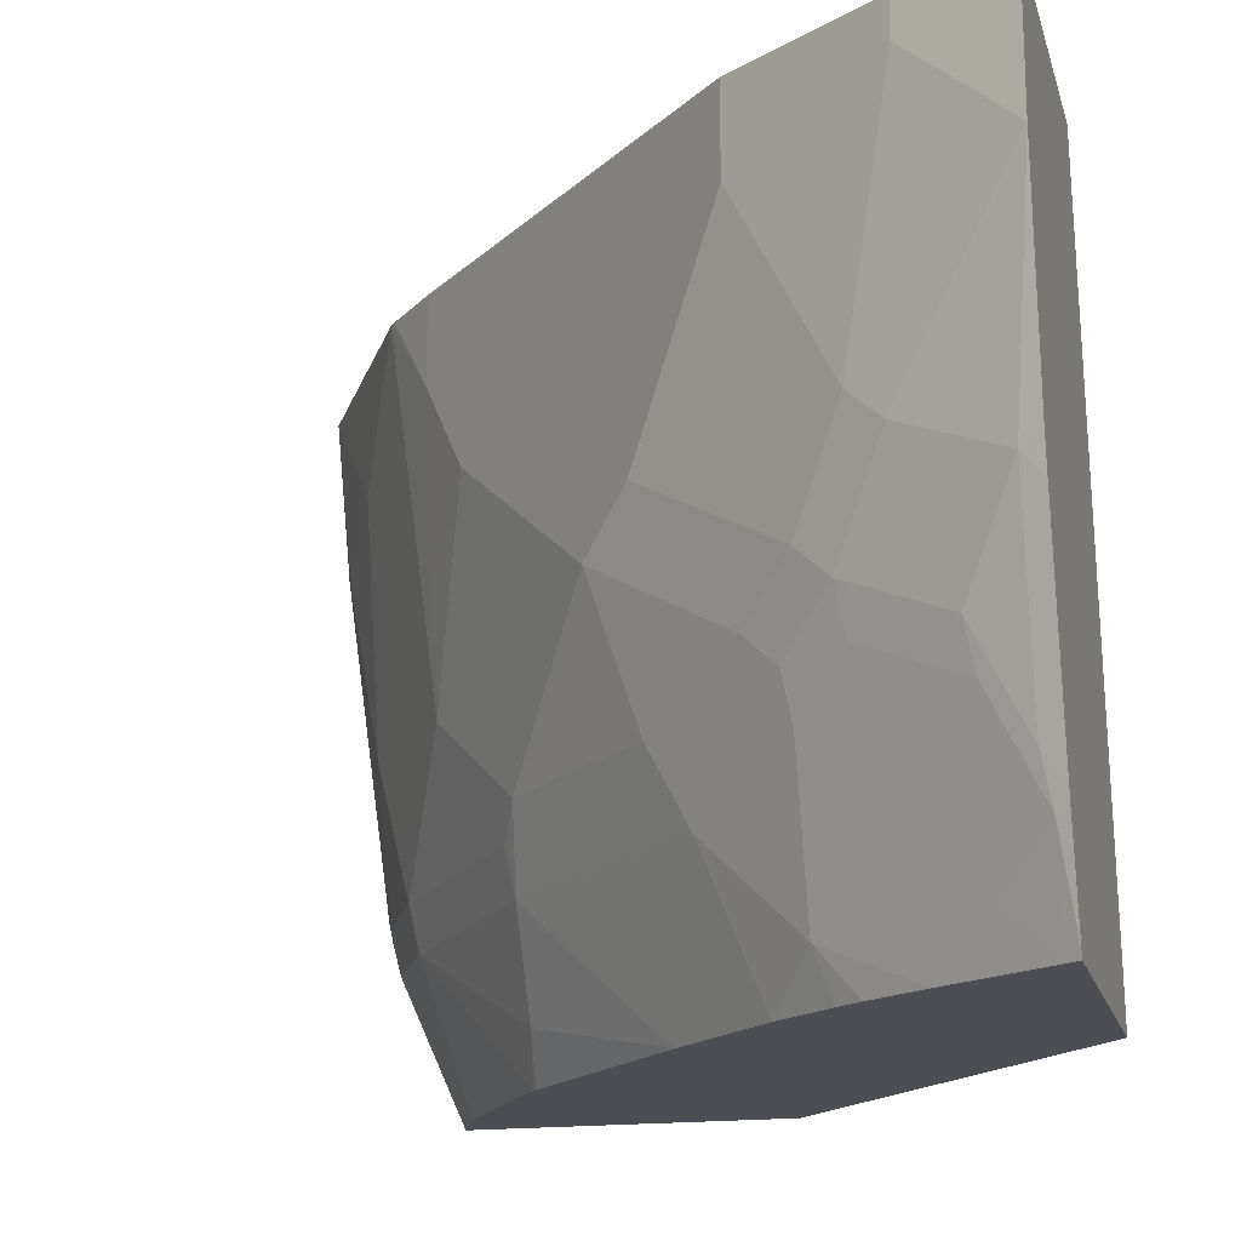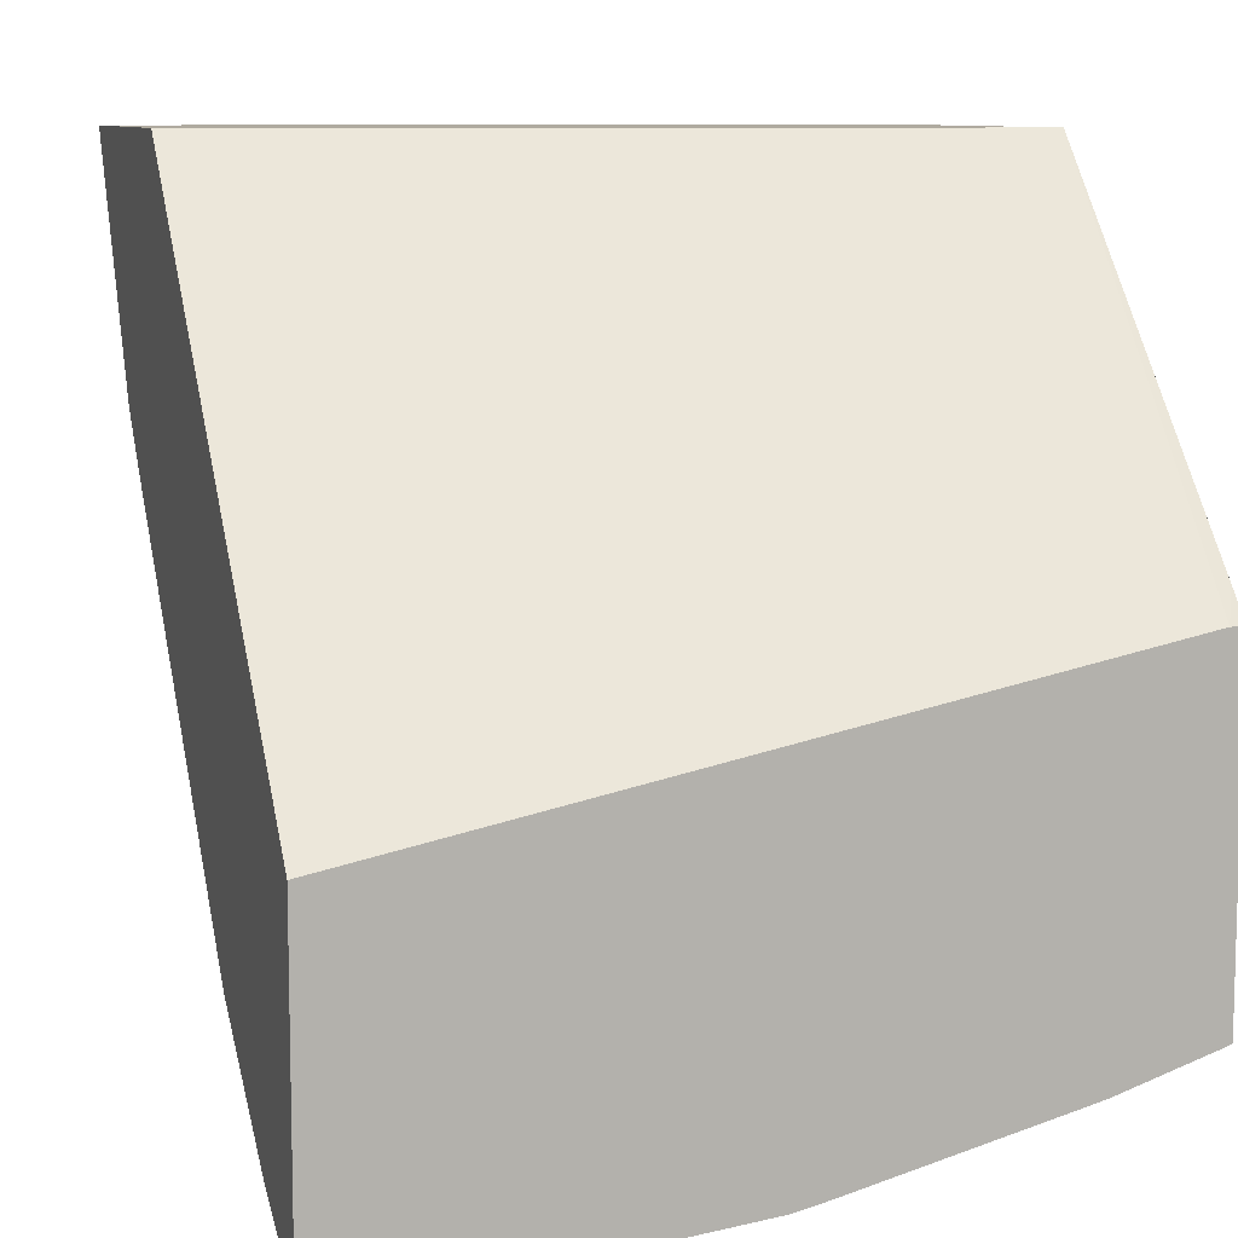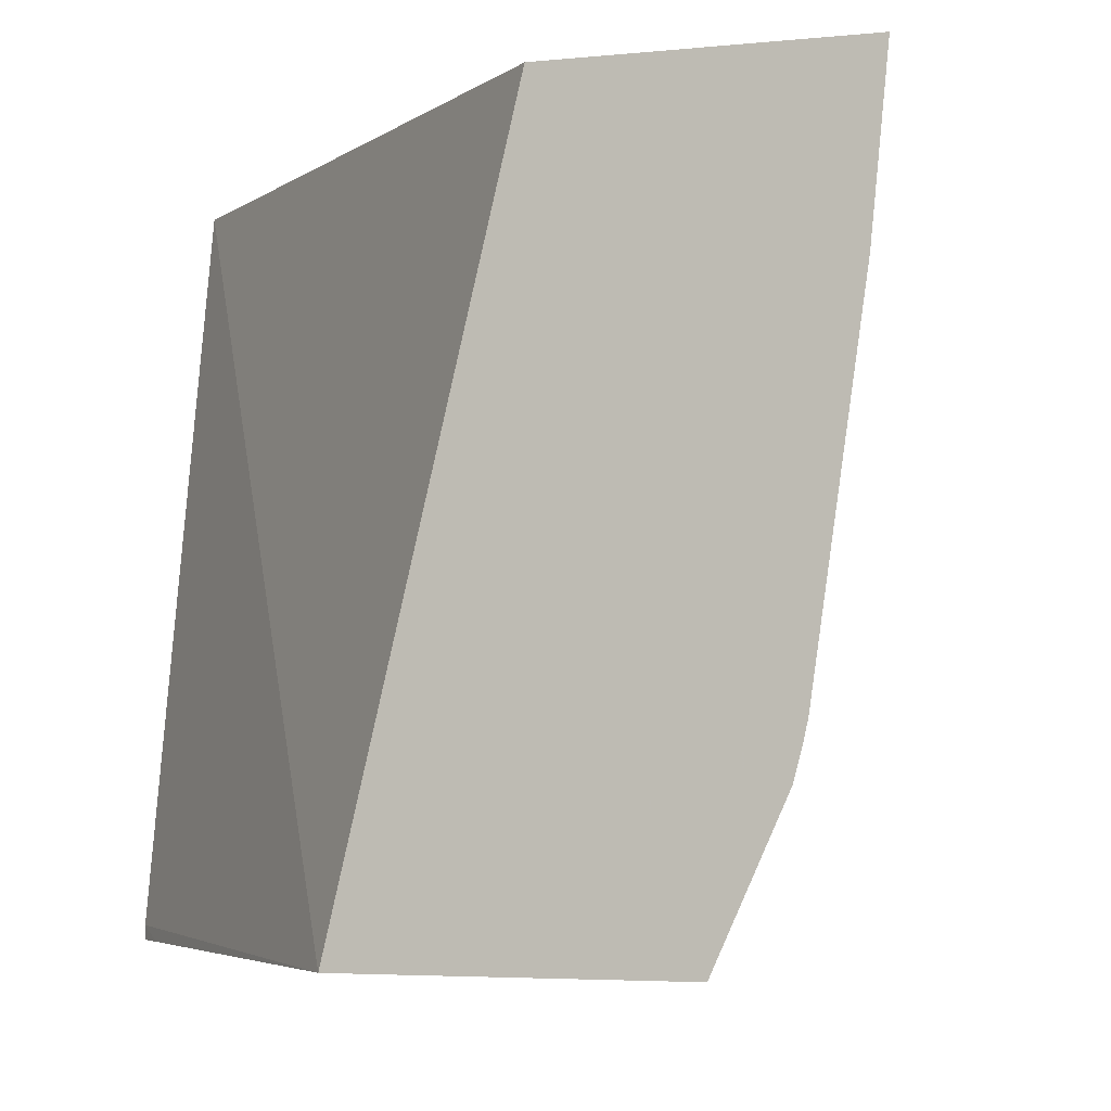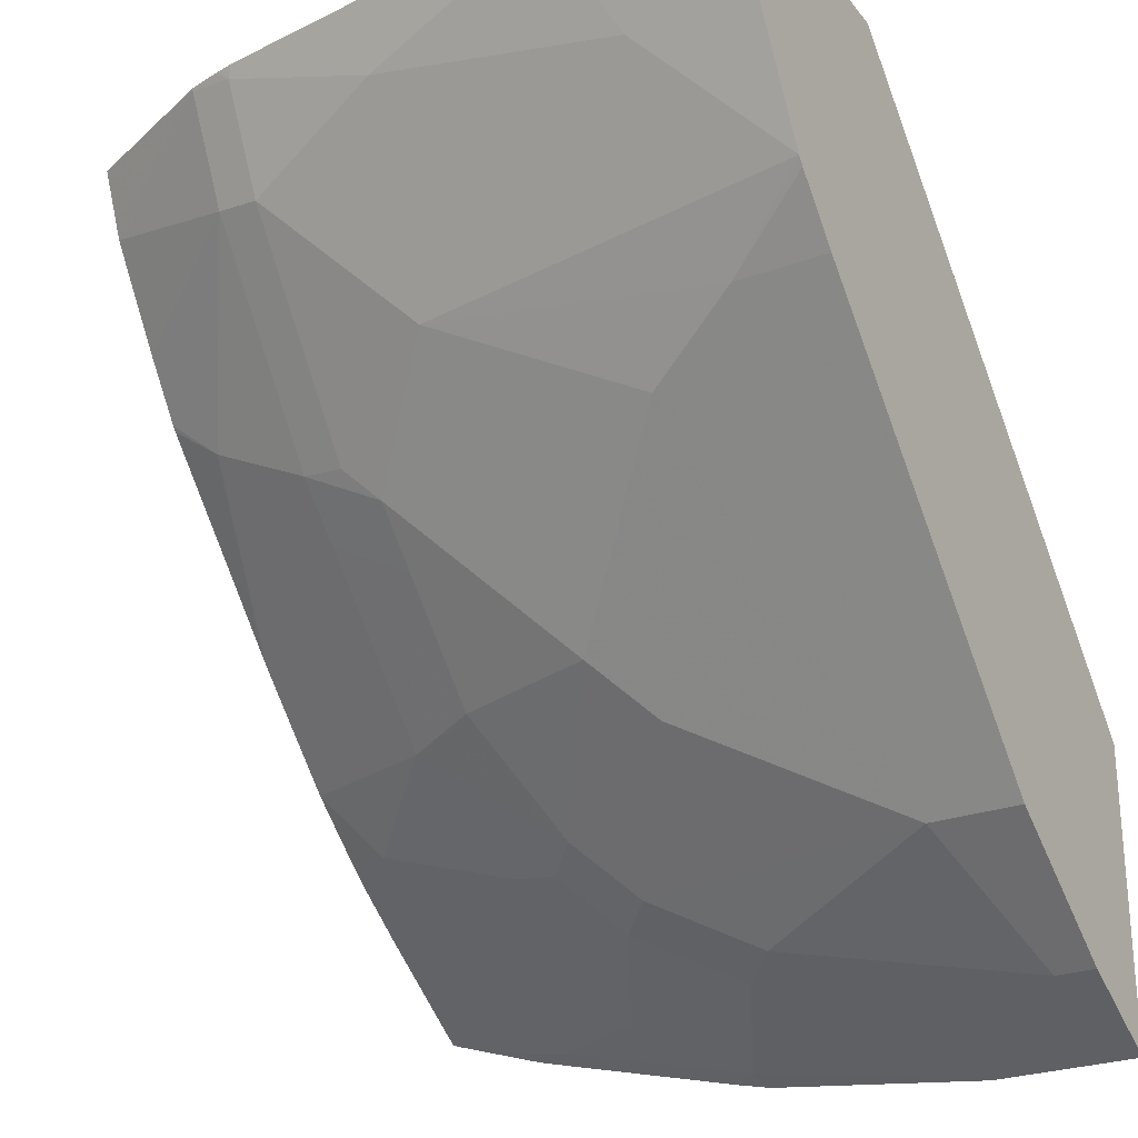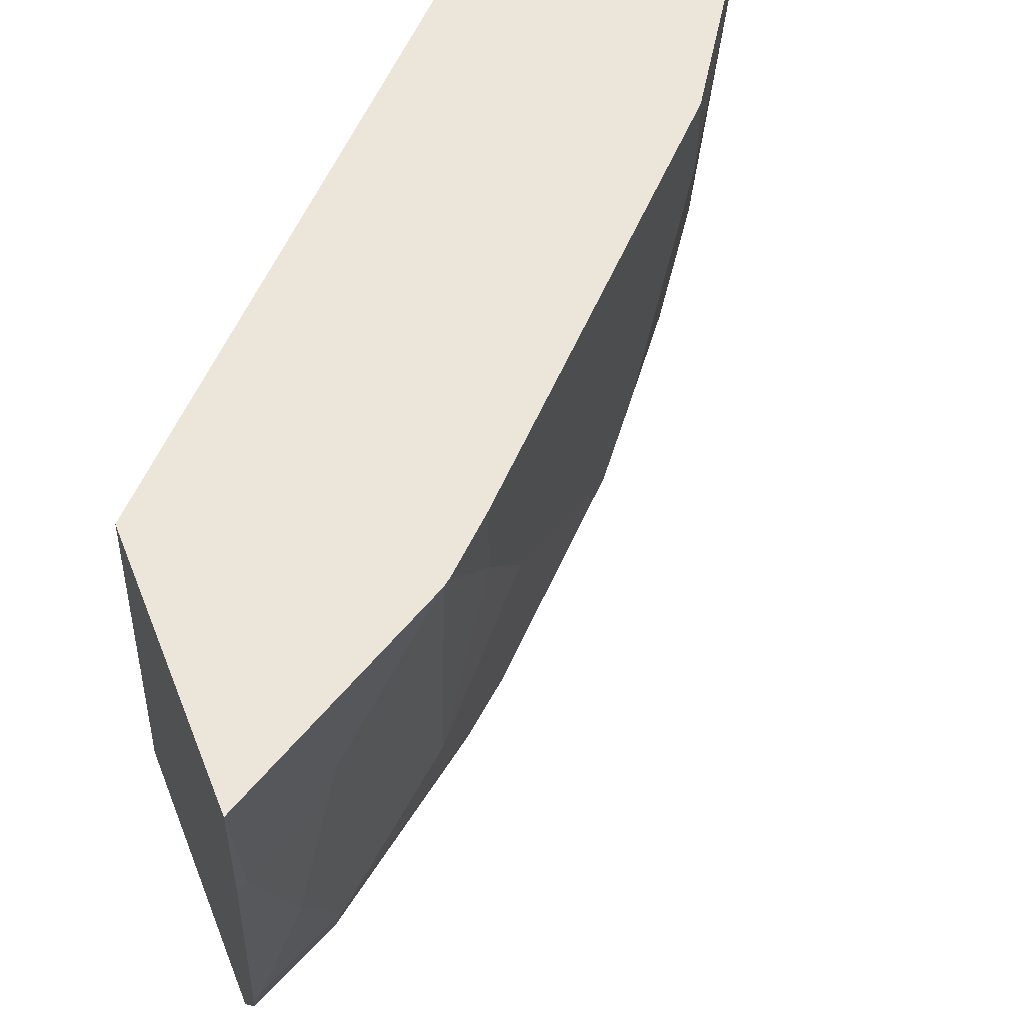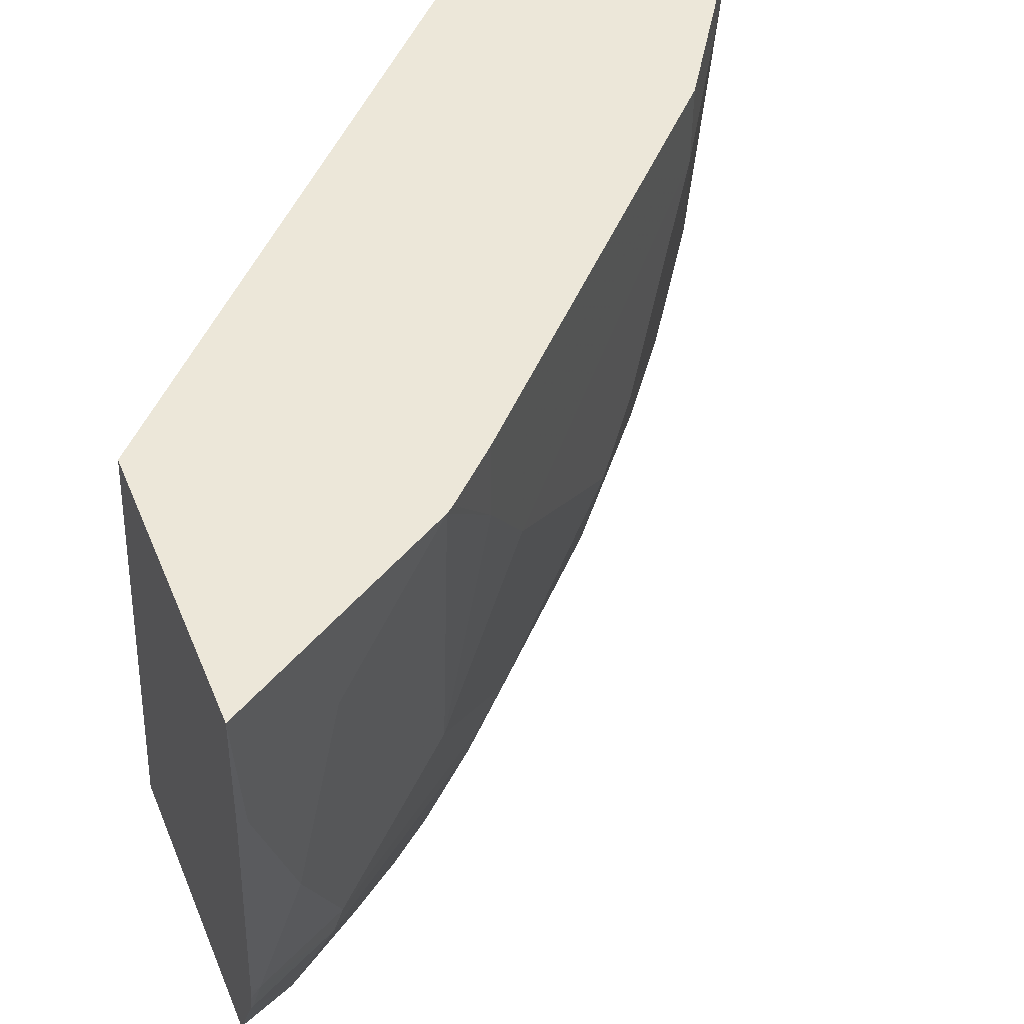
<metadata>
{"format":"obj","ext":"obj","renderer":"f3d","projection":"perspective","resolution":1024,"background":"white","views":[{"elev":-17.4,"azim":14.3,"up":"+Z"},{"elev":9.4,"azim":72.6,"up":"+Y"},{"elev":-4.5,"azim":-161.9,"up":"+Z"},{"elev":-26.6,"azim":-60.5,"up":"+Y"},{"elev":57.1,"azim":-111.6,"up":"+Z"},{"elev":49.7,"azim":-112.1,"up":"+Z"}]}
</metadata>
<code>
v -0.4834 -0.1118 -0.2828
v -0.4935 -0.1007 -0.2828
v -0.4834 -0.1119 -0.2773
v -0.4834 -0.2382 -0.2828
v -0.6146 0.03086 -0.2828
v -0.4834 -0.1666 0.002417
v -0.4834 -0.2393 -0.2801
v -0.4874 -0.2358 -0.2828
v -0.7408 0.03086 -0.2828
v -0.6827 0.03086 0.002417
v -0.4834 -0.2861 0.002417
v -0.4834 -0.2513 -0.2428
v -0.488 -0.249 -0.244
v -0.508 -0.2291 -0.2639
v -0.5293 -0.2084 -0.2828
v -0.7669 0.02986 -0.2241
v -0.7674 0.03086 -0.2238
v -0.7331 0.01205 -0.2828
v -0.7988 0.03086 0.002417
v -0.4847 -0.2855 0.002417
v -0.4834 -0.2861 -0.0544
v -0.4834 -0.2533 -0.2351
v -0.4914 -0.2523 -0.2257
v -0.5113 -0.2523 -0.1859
v -0.508 -0.249 -0.2042
v -0.5478 -0.2291 -0.1842
v -0.5478 -0.2091 -0.244
v -0.5677 -0.1892 -0.2639
v -0.5519 -0.1927 -0.2828
v -0.7702 0.02654 -0.2058
v -0.7707 0.03086 -0.211
v -0.7305 0.005876 -0.2828
v -0.747 -0.009981 -0.2241
v -0.7988 0.03086 0.001998
v -0.7458 -0.06218 0.002417
v -0.4932 -0.2813 0.002417
v -0.4847 -0.2855 -0.05314
v -0.5312 -0.2523 -0.1262
v -0.4914 -0.2722 -0.1461
v -0.4834 -0.2762 -0.1421
v -0.4834 -0.2732 -0.1554
v -0.5511 -0.2324 -0.166
v -0.5711 -0.2125 -0.1859
v -0.5677 -0.2091 -0.2042
v -0.5615 -0.1852 -0.2828
v -0.5711 -0.1925 -0.2457
v -0.6076 -0.1693 -0.2241
v -0.5843 -0.166 -0.2828
v -0.7724 0.03086 -0.2036
v -0.7503 -0.0133 -0.2058
v -0.7702 0.006621 -0.1461
v -0.7064 -0.0313 -0.2828
v -0.6907 -0.05389 -0.2828
v -0.6872 -0.06972 -0.2639
v -0.6872 -0.08964 -0.2241
v -0.7923 0.03086 -0.06425
v -0.7901 0.02654 -0.0664
v -0.7702 -0.0133 -0.0465
v -0.7636 -0.02658 -0.03321
v -0.7304 -0.05315 -0.166
v -0.7237 -0.0664 -0.1527
v -0.7237 -0.08632 -0.03321
v -0.7434 -0.06525 0.002417
v -0.5113 -0.2722 -0.02656
v -0.5113 -0.2722 0.002417
v -0.5445 -0.2456 -0.1129
v -0.5644 -0.2258 -0.1527
v -0.5246 -0.2656 -0.0133
v -0.5843 -0.2058 -0.1726
v -0.6241 -0.166 -0.1925
v -0.664 -0.1262 -0.1925
v -0.6673 -0.1096 -0.2241
v -0.6241 -0.1262 -0.2828
v -0.7636 -0.006661 -0.1328
v -0.6905 -0.09296 -0.2058
v -0.7038 -0.08632 -0.1726
v -0.6892 -0.05585 -0.2828
v -0.6839 -0.1062 -0.1925
v -0.7038 -0.1062 -0.07305
v -0.7237 -0.08632 0.002417
v -0.5246 -0.2656 0.002417
v -0.5843 -0.2258 -0.03321
v -0.6241 -0.1859 -0.1129
v -0.6441 -0.166 -0.1328
v -0.7038 -0.1062 0.002417
v -0.5843 -0.2258 0.002417
f 38 42 39
f 38 67 42
f 36 64 37
f 37 64 38
f 36 65 64
f 38 64 68
f 38 66 67
f 38 68 66
f 47 72 73
f 42 67 43
f 43 69 46
f 43 67 69
f 46 69 47
f 47 69 70
f 47 70 71
f 47 71 72
f 35 62 63
f 39 41 40
f 35 61 62
f 33 53 54
f 35 59 60
f 28 43 46
f 28 46 47
f 28 47 48
f 28 48 45
f 30 49 31
f 30 33 50
f 30 50 51
f 30 51 49
f 32 52 33
f 33 52 53
f 33 54 55
f 33 55 75
f 33 75 50
f 34 56 57
f 34 57 58
f 34 58 59
f 34 59 35
f 35 60 61
f 47 73 48
f 28 44 43
f 50 74 51
f 64 81 68
f 66 68 82
f 79 86 85
f 67 82 83
f 67 83 84
f 67 84 69
f 68 81 86
f 68 86 82
f 69 84 70
f 70 84 71
f 71 84 78
f 75 78 76
f 76 78 84
f 76 84 79
f 79 84 83
f 79 83 82
f 79 82 86
f 64 65 81
f 62 85 80
f 62 79 85
f 62 80 63
f 50 75 76
f 50 76 60
f 50 60 74
f 51 74 58
f 51 58 57
f 51 57 56
f 53 77 54
f 54 77 73
f 49 51 56
f 54 73 55
f 55 72 71
f 55 71 78
f 55 78 75
f 58 74 59
f 59 74 60
f 60 76 61
f 61 76 79
f 61 79 62
f 55 73 72
f 28 45 29
f 66 82 67
f 26 28 27
f 1 9 5
f 1 5 2
f 2 5 3
f 3 5 6
f 4 7 8
f 5 9 17
f 5 17 31
f 5 31 49
f 5 49 56
f 5 56 34
f 5 34 19
f 5 19 10
f 5 10 6
f 6 10 19
f 6 19 35
f 6 35 63
f 6 63 80
f 1 18 9
f 1 32 18
f 1 52 32
f 1 53 52
f 26 42 43
f 1 2 3
f 1 3 6
f 1 6 11
f 1 11 21
f 1 21 40
f 1 40 41
f 1 41 22
f 6 80 85
f 1 12 7
f 1 4 8
f 1 8 15
f 1 15 29
f 1 29 45
f 1 45 48
f 1 48 73
f 1 73 77
f 1 77 53
f 1 7 4
f 6 85 86
f 1 22 12
f 6 81 65
f 16 31 17
f 16 18 32
f 16 32 33
f 16 33 30
f 19 34 35
f 20 36 37
f 21 37 38
f 21 38 39
f 21 39 40
f 22 41 39
f 22 39 23
f 23 39 24
f 24 26 25
f 24 39 42
f 26 43 44
f 26 44 28
f 6 86 81
f 16 30 31
f 15 28 29
f 24 42 26
f 14 27 28
f 6 65 36
f 14 28 15
f 6 36 20
f 6 20 11
f 7 13 8
f 8 13 14
f 8 14 15
f 9 16 17
f 9 18 16
f 7 12 13
f 11 37 21
f 12 22 13
f 13 22 23
f 14 26 27
f 13 23 24
f 13 24 25
f 13 25 26
f 11 20 37
f 13 26 14

</code>
